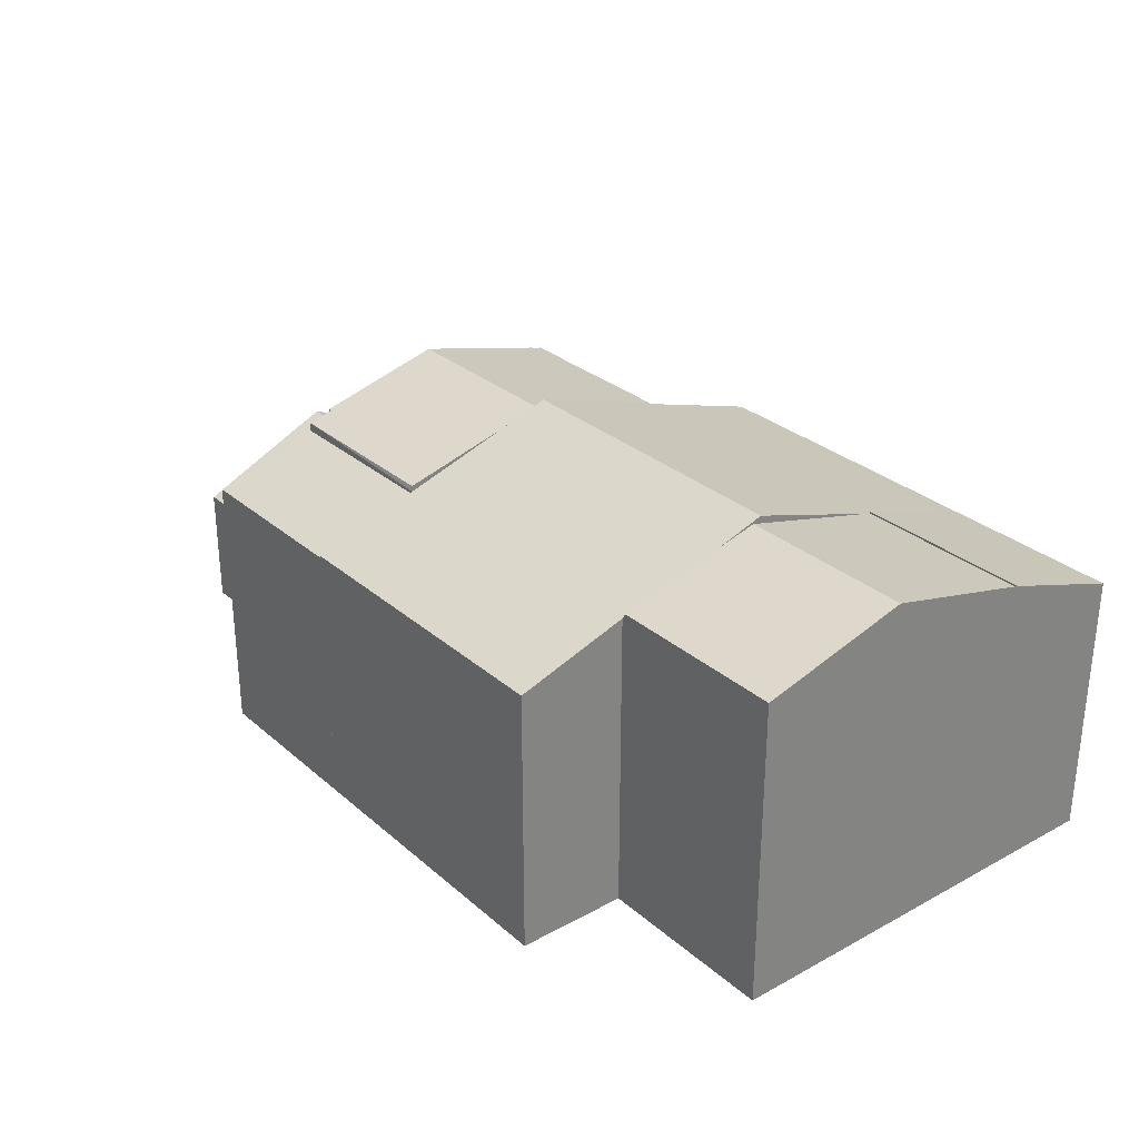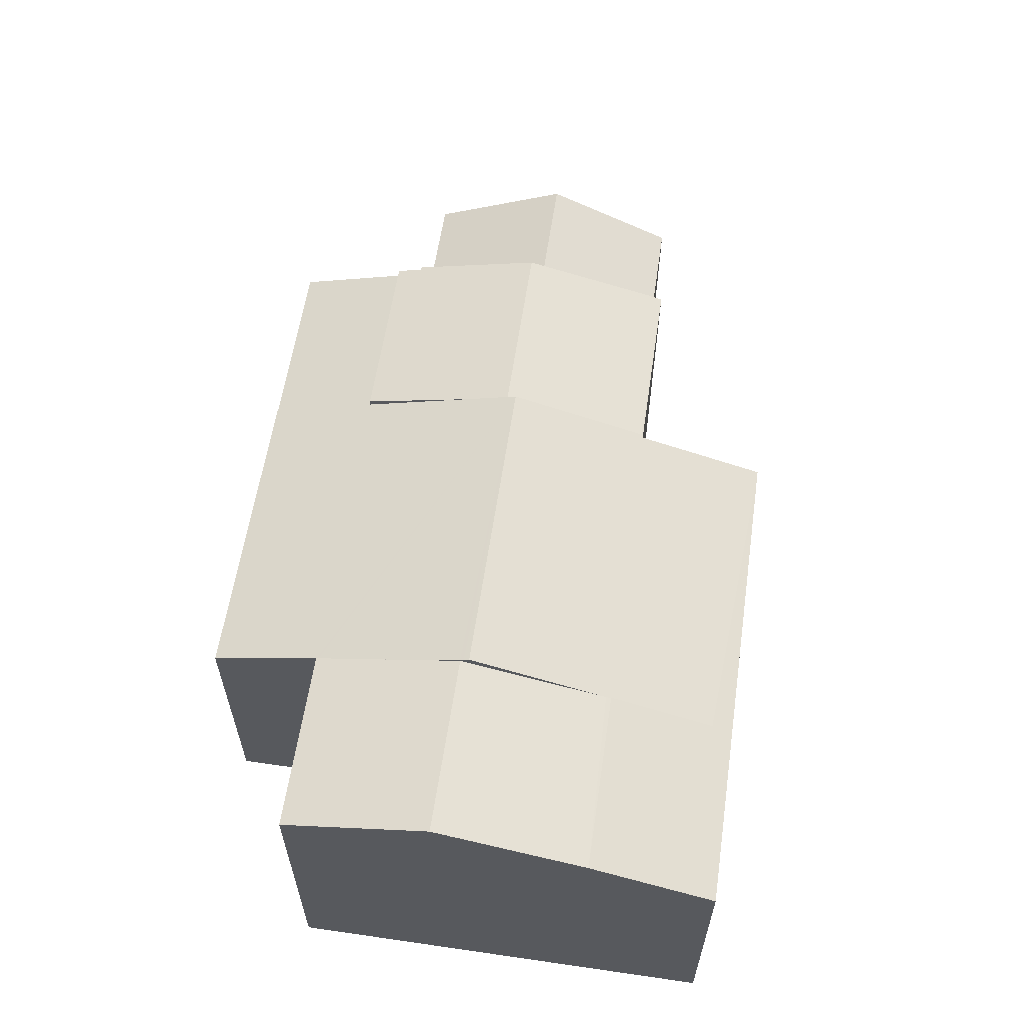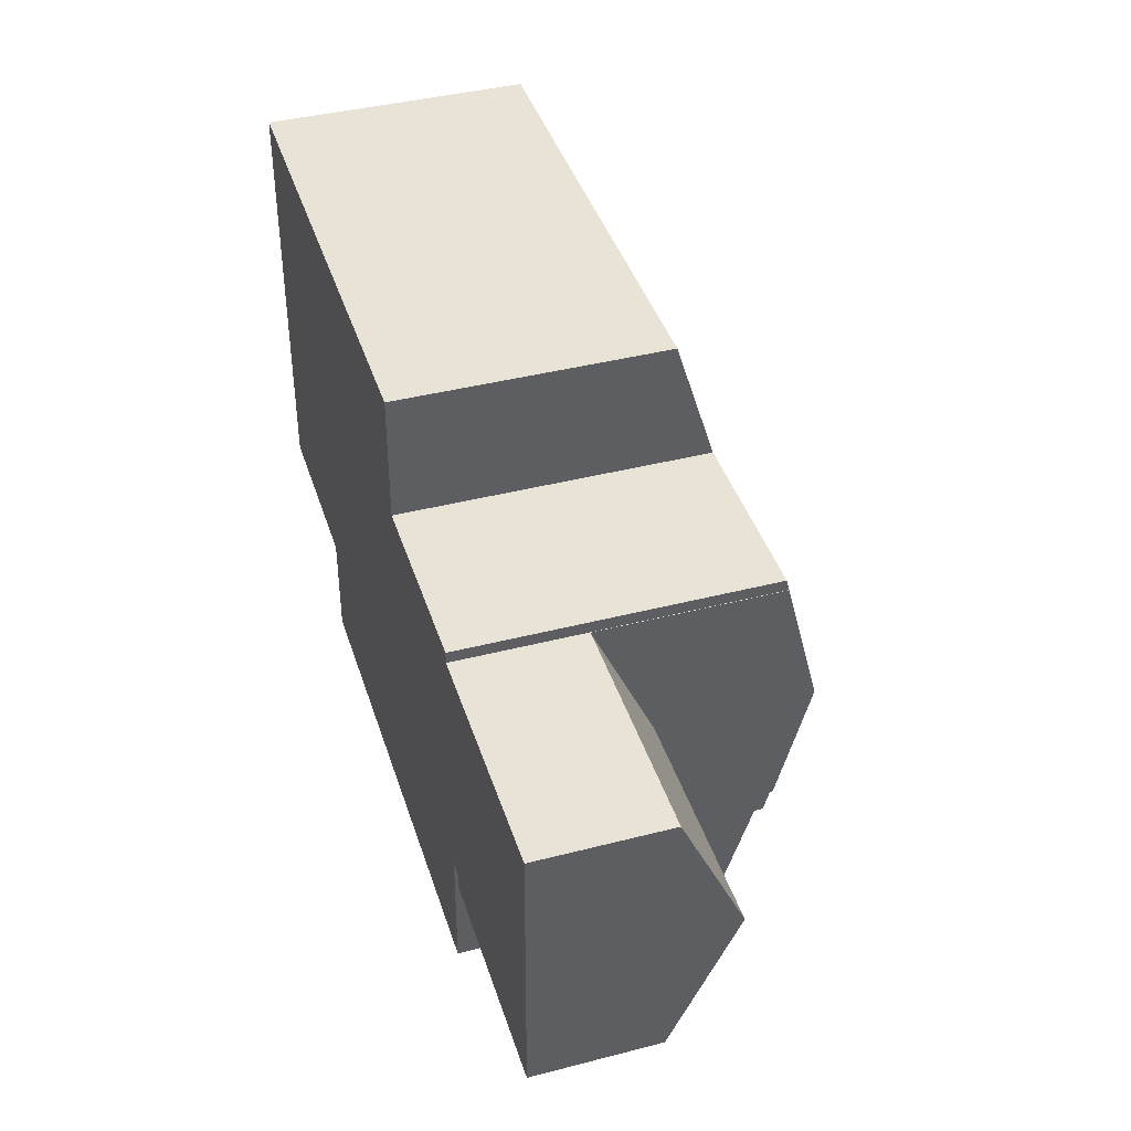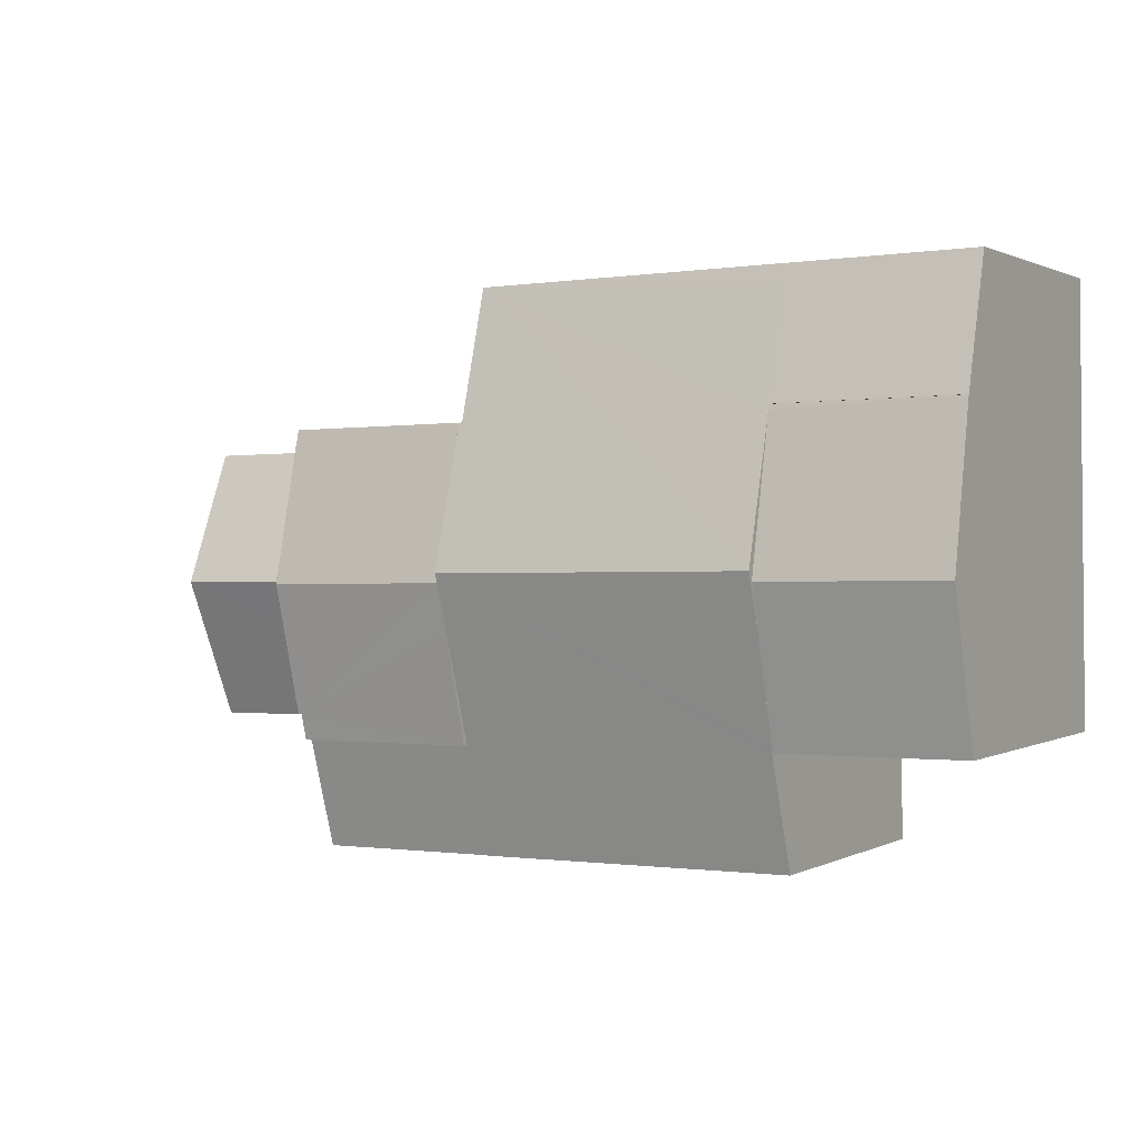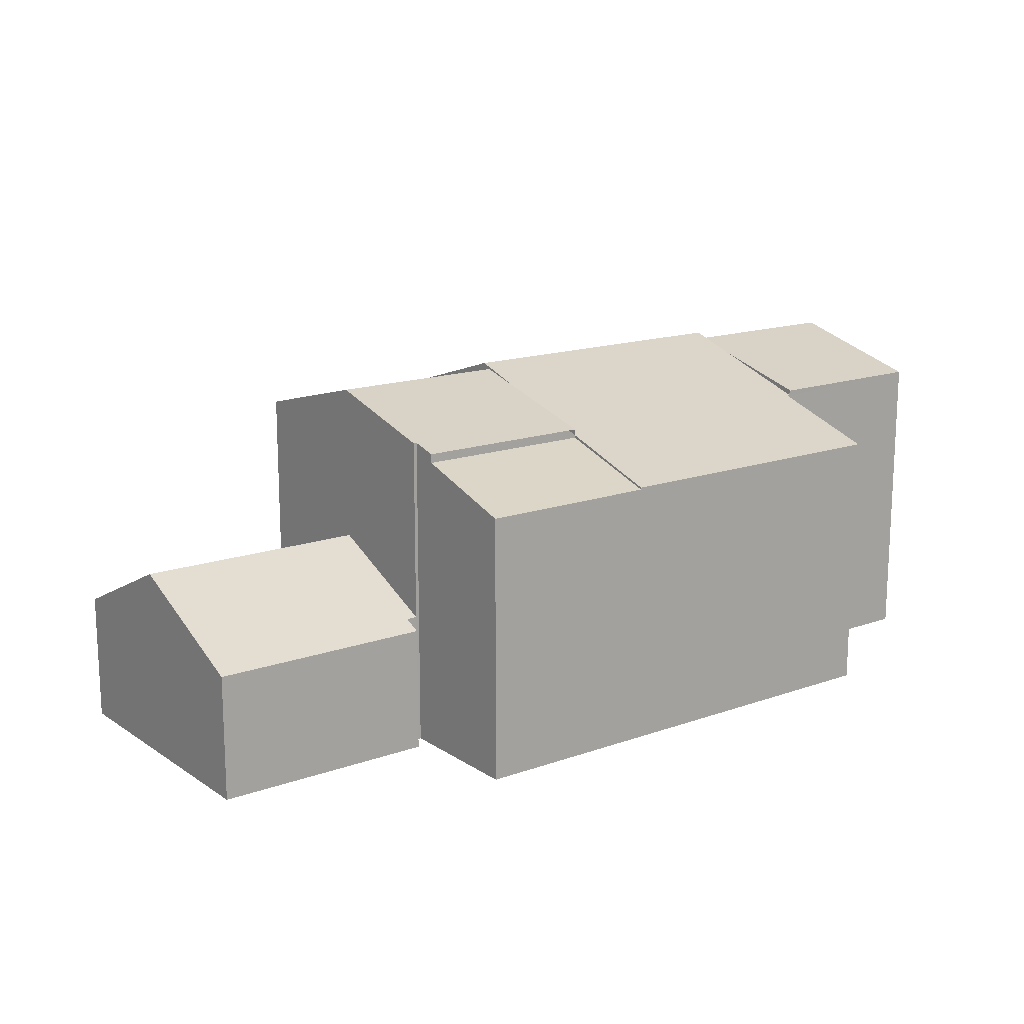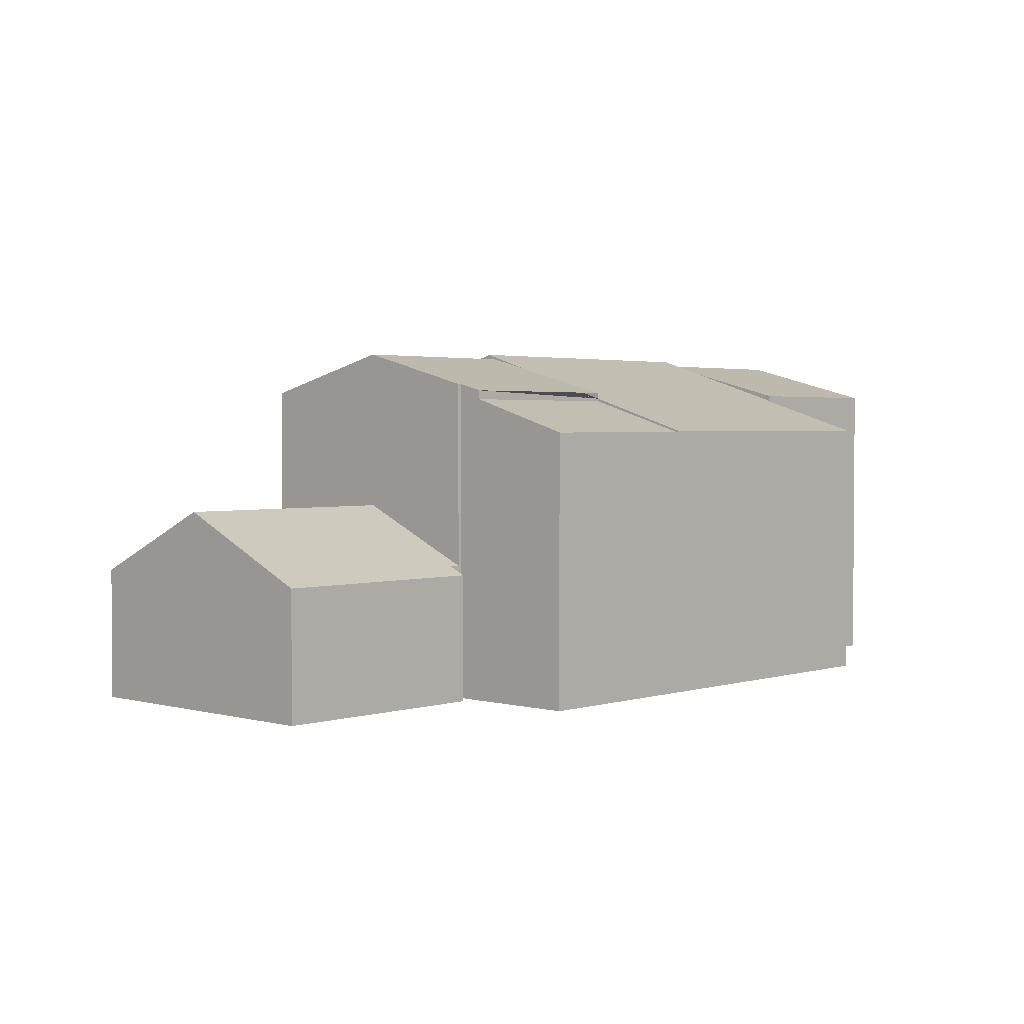
<metadata>
{"format":"obj","ext":"obj","renderer":"f3d","projection":"perspective","resolution":1024,"background":"white","views":[{"elev":29.4,"azim":-127.8,"up":"+Y"},{"elev":59.6,"azim":-80.7,"up":"+Y"},{"elev":40.9,"azim":72.6,"up":"+Z"},{"elev":0.9,"azim":-150.3,"up":"+Z"},{"elev":15.6,"azim":144.3,"up":"+Y"},{"elev":2.4,"azim":134.2,"up":"+Y"}]}
</metadata>
<code>
v  19.3 5.419 3.911
v  25.95 3.654 7.676
v  25.9 5.419 3.811
v  19.36 3.654 7.777
v  19.55 3.56 -0.164
v  25.83 3.56 -0.259
v  19.55 3.786 0.33
v  19.25 3.786 0.334
v  19.36 -4.762e-16 7.777
v  19.3 -2.395e-16 3.911
v  19.25 -2.045e-17 0.334
v  19.55 -2.021e-17 0.33
v  19.55 1.004e-17 -0.164
v  25.95 -4.7e-16 7.676
v  25.9 -2.334e-16 3.811
v  25.83 1.586e-17 -0.259
v  14.1 7.634 11.85
v  5.271 7.817 11.39
v  5.28 7.621 11.98
v  5.224 8.798 8.284
v  5.164 10.03 4.383
v  14.05 8.786 8.196
v  14.09 10.03 4.247
v  0.129 8.808 8.508
v  0.183 7.621 12.06
v  5.226 8.808 8.43
v  14.15 8.8 8.148
v  14.15 8.786 8.194
v  19.36 8.786 8.115
v  19.3 9.88 3.911
v  19.35 8.874 7.777
v  19.36 8.874 7.777
v  14.09 9.813 4.247
v  14.08 9.88 3.991
v  19.25 8.949 0.334
v  14.06 9.557 2.748
v  19.15 8.949 0.336
v  14.02 8.76 -0.313
v  19.14 8.76 -0.391
v  5.16 9.88 4.127
v  0 8.786 5.38e-16
v  0.064 9.88 4.204
v  5.097 8.786 -0.078
v  5.142 9.557 2.884
v  5.162 9.853 4.231
v  5.164 9.813 4.383
v  0.129 8.76 8.508
v  5.226 8.756 8.43
v  5.162 9.982 4.231
v  5.16 9.949 4.127
v  5.097 8.622 -0.078
v  5.196 8.622 -0.079
v  5.148 7.632 -3.215
v  14.02 8.59 -0.313
v  13.97 7.632 -3.349
v  14.08 9.949 3.991
v  0 0 0
v  0.183 -7.383e-16 12.06
v  0.064 -2.574e-16 4.204
v  0.129 -5.21e-16 8.508
v  5.196 4.837e-18 -0.079
v  5.148 1.969e-16 -3.215
v  5.28 -7.335e-16 11.98
v  14.1 -7.253e-16 11.85
v  14.05 -5.019e-16 8.196
v  19.36 -4.969e-16 8.115
v  14.15 -5.017e-16 8.194
v  19.35 -4.762e-16 7.777
v  19.15 -2.057e-17 0.336
v  19.14 2.394e-17 -0.391
v  14.02 1.917e-17 -0.313
v  13.97 2.051e-16 -3.349
v  5.097 4.776e-18 -0.078
v  13.97 7.576 -3.349
v  19.14 8.511 -0.391
v  19.09 7.576 -3.427
v  14.02 8.511 -0.313
v  19.09 2.098e-16 -3.427
g defaultobject
f 1 2 3
f 2 1 4
f 5 3 6
f 3 5 7
f 3 7 1
f 1 7 8
f 1 9 4
f 9 1 8
f 9 8 10
f 10 8 11
f 5 12 7
f 12 5 13
f 9 2 4
f 2 9 14
f 14 3 2
f 3 14 6
f 6 14 15
f 6 15 16
f 16 5 6
f 5 16 13
f 12 8 7
f 8 12 11
f 10 14 9
f 14 10 15
f 15 10 11
f 15 11 12
f 15 12 16
f 16 12 13
f 17 18 19
f 18 17 20
f 20 17 21
f 21 17 22
f 21 22 23
f 19 24 25
f 24 19 18
f 24 18 26
f 22 27 23
f 27 22 28
f 27 28 29
f 30 31 32
f 31 30 33
f 33 30 34
f 31 27 29
f 27 31 33
f 35 34 30
f 34 35 36
f 36 35 37
f 36 37 38
f 38 37 39
f 40 41 42
f 41 40 43
f 43 40 44
f 42 45 40
f 45 42 46
f 46 42 20
f 20 42 47
f 47 48 20
f 23 49 21
f 49 23 50
f 50 23 44
f 44 23 51
f 51 23 52
f 52 23 53
f 53 23 54
f 53 54 55
f 54 23 36
f 36 23 56
f 40 50 44
f 50 40 45
f 50 45 49
f 49 45 46
f 49 46 21
f 21 46 20
f 36 38 54
f 33 23 27
f 23 33 34
f 23 34 56
f 56 34 36
f 26 18 48
f 51 43 44
f 47 26 48
f 26 47 24
f 41 24 42
f 24 41 25
f 25 41 57
f 25 57 58
f 58 57 59
f 58 59 60
f 53 61 52
f 61 53 62
f 58 19 25
f 19 58 17
f 17 58 63
f 17 63 64
f 65 28 22
f 28 65 29
f 29 65 66
f 66 65 67
f 68 32 31
f 32 68 9
f 17 65 22
f 65 17 64
f 29 68 31
f 68 29 66
f 9 30 32
f 30 9 35
f 35 9 11
f 11 9 10
f 69 39 37
f 39 69 70
f 71 55 54
f 55 71 72
f 11 37 35
f 37 11 69
f 70 54 39
f 54 70 71
f 72 53 55
f 53 72 62
f 52 41 43
f 41 52 57
f 57 52 61
f 57 61 73
f 72 61 62
f 61 72 59
f 59 72 60
f 60 72 71
f 60 71 70
f 60 70 58
f 58 70 69
f 58 69 63
f 63 69 11
f 63 11 10
f 63 10 65
f 63 65 64
f 73 59 57
f 59 73 61
f 10 68 65
f 68 10 9
f 65 68 67
f 66 67 68
f 74 75 76
f 75 74 77
f 74 71 77
f 71 74 72
f 71 75 77
f 75 71 70
f 70 76 75
f 76 70 78
f 78 74 76
f 74 78 72
f 72 70 71
f 70 72 78

</code>
